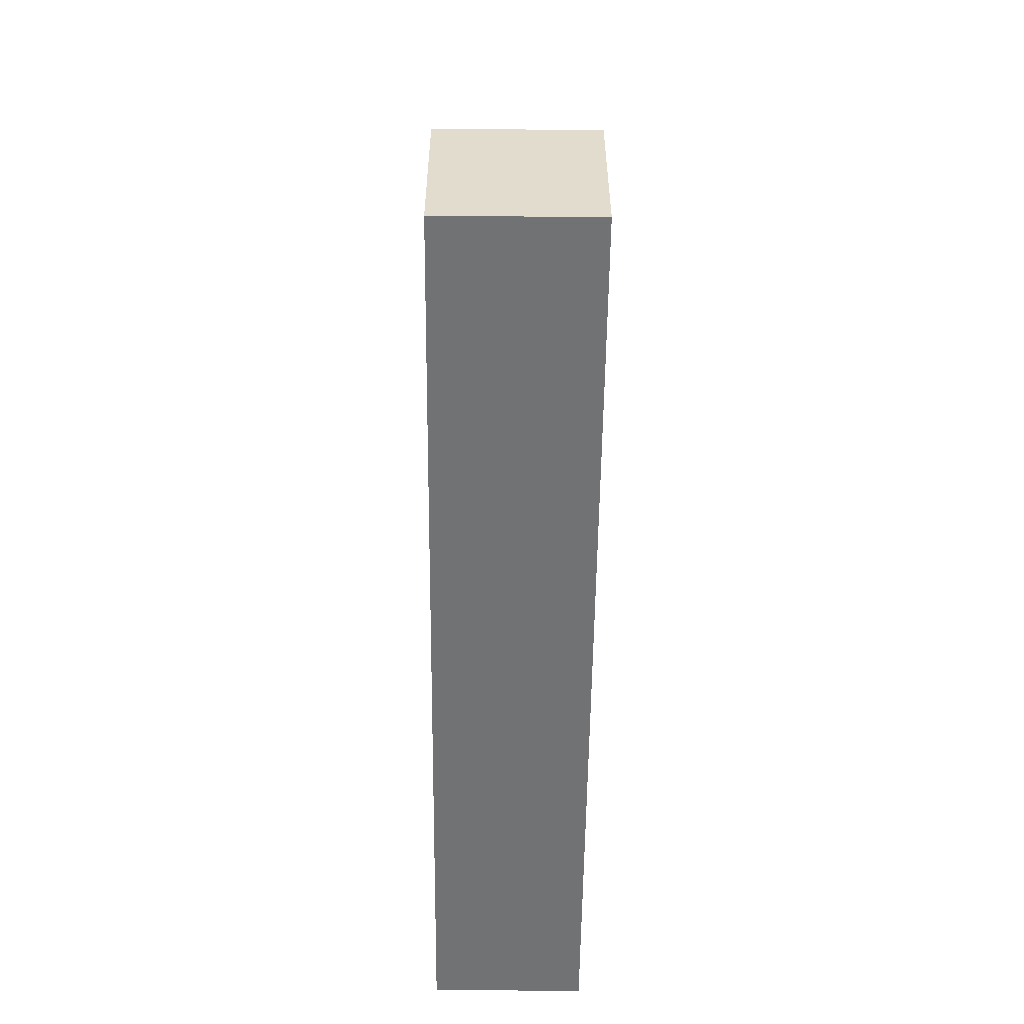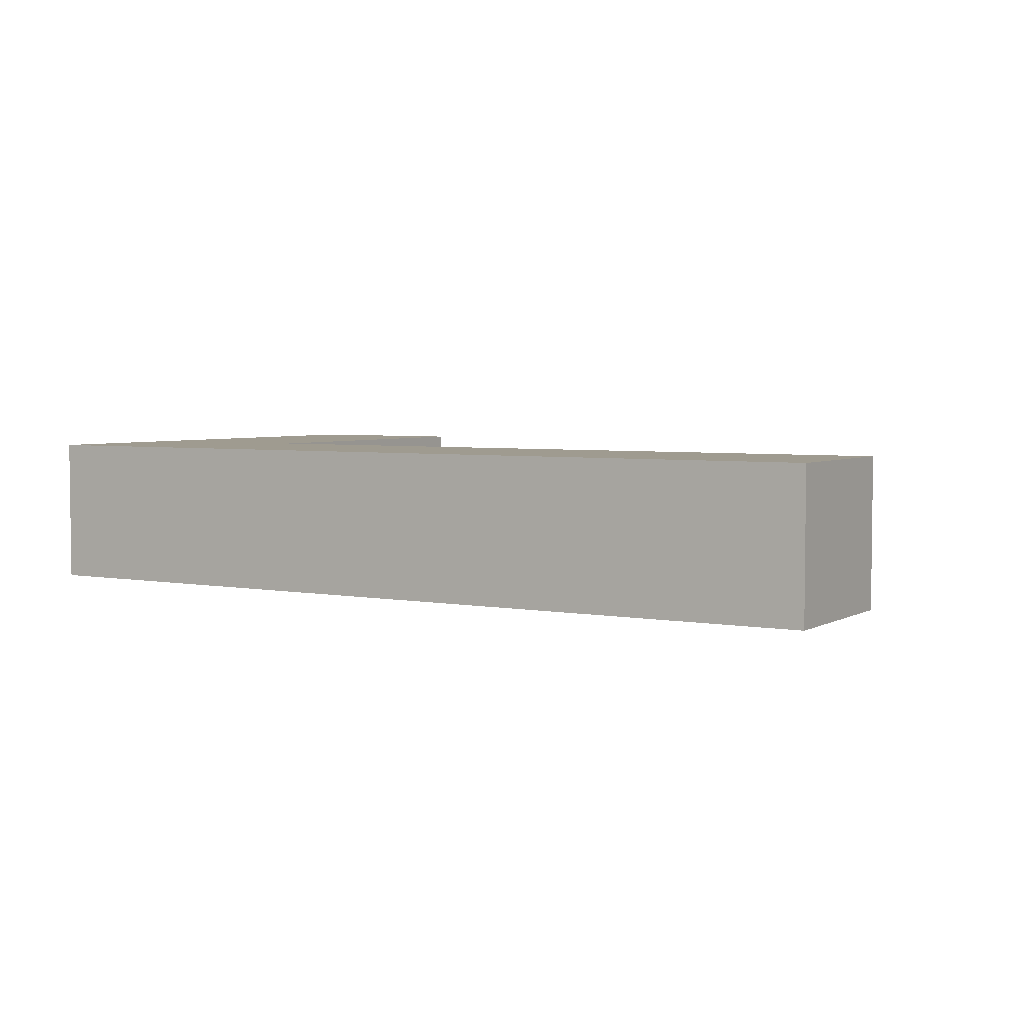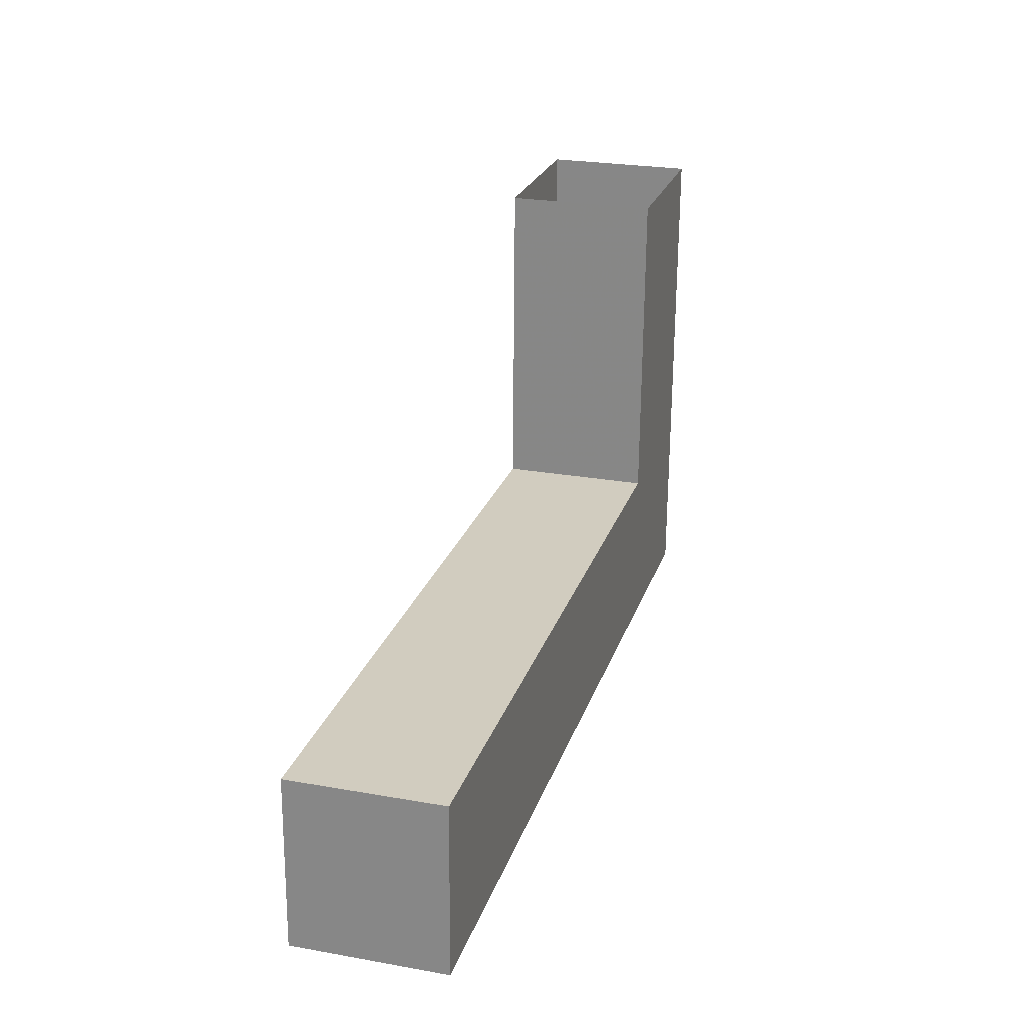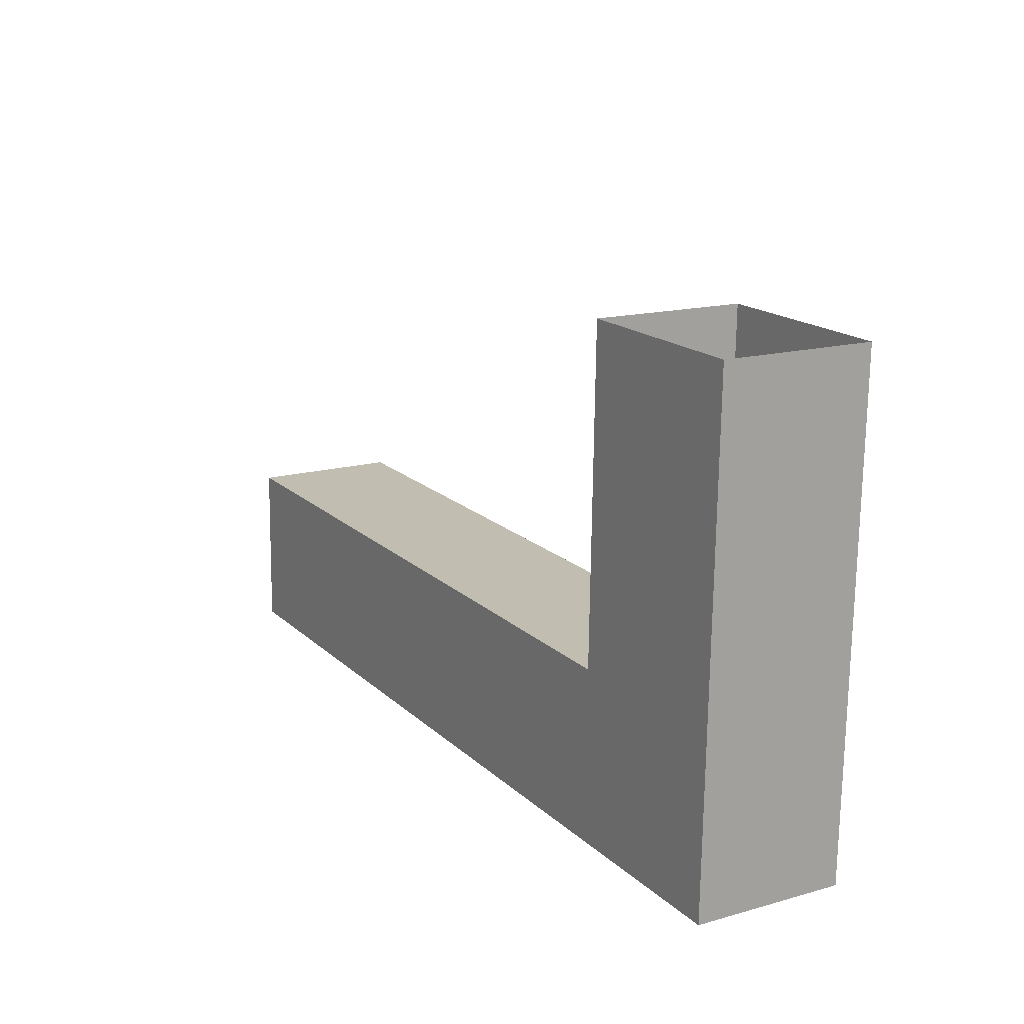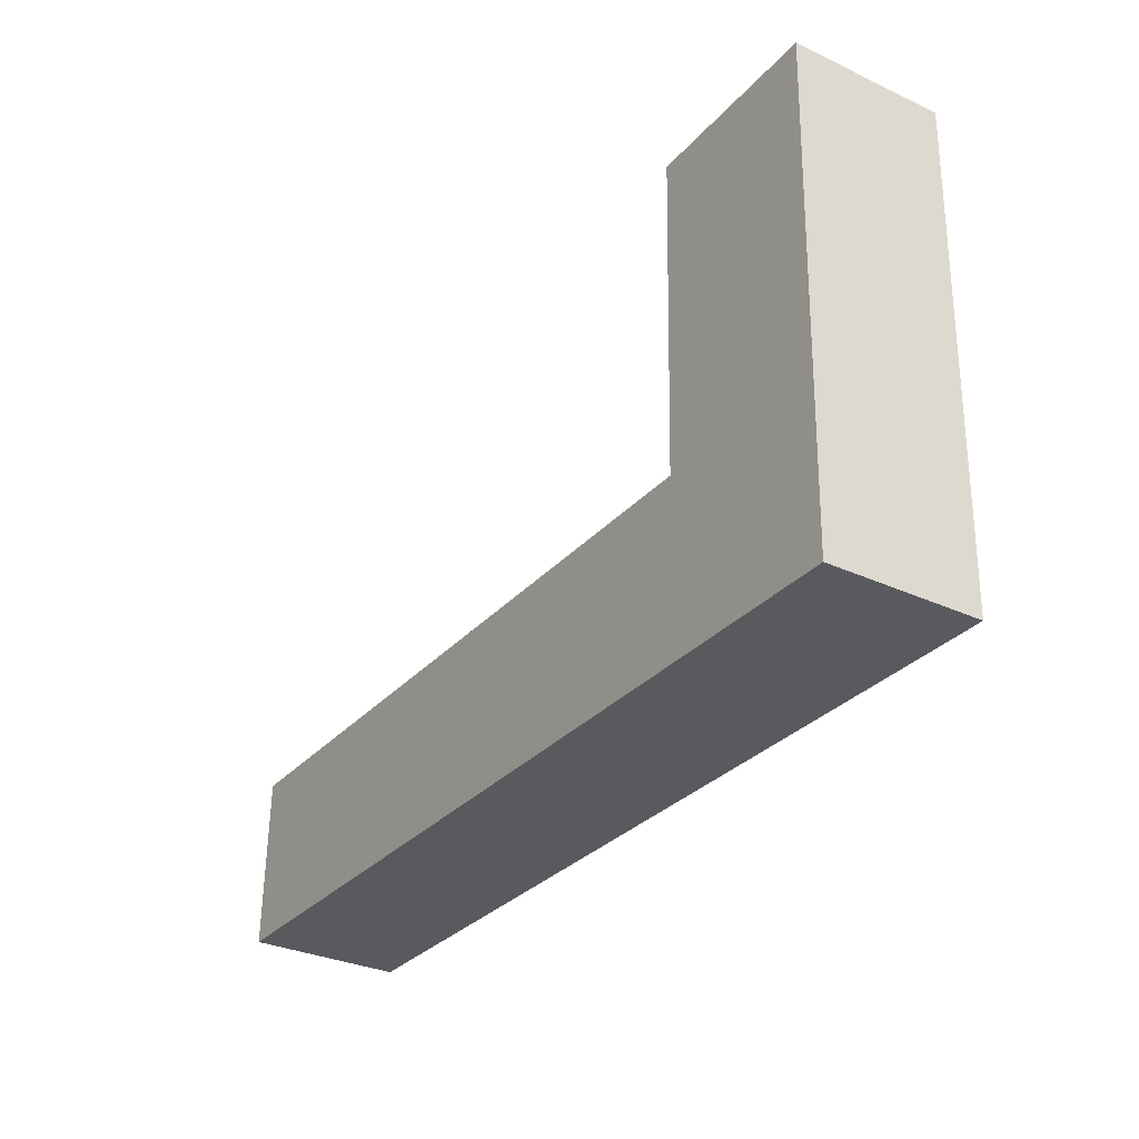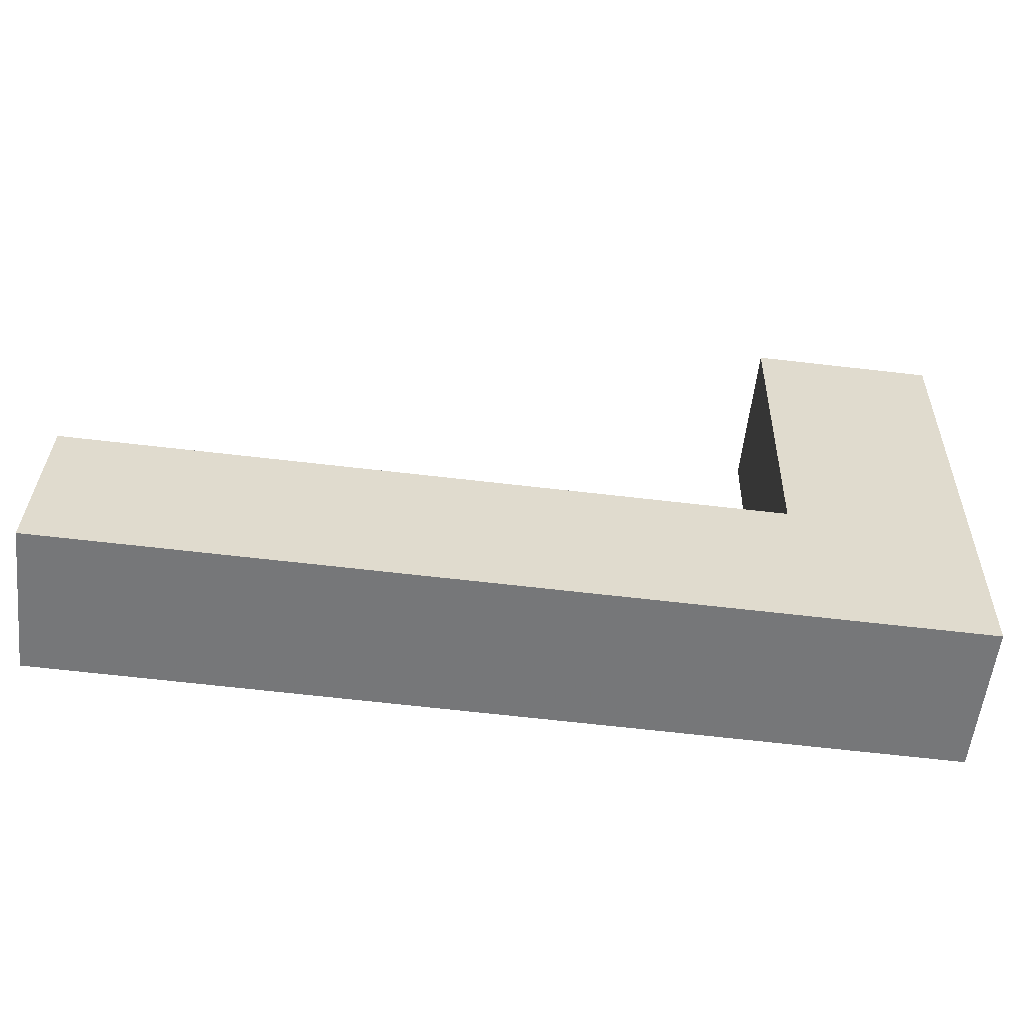
<metadata>
{"format":"obj","ext":"obj","renderer":"f3d","projection":"perspective","resolution":1024,"background":"white","views":[{"elev":-54.1,"azim":-90.6,"up":"+Z"},{"elev":4.1,"azim":-147.3,"up":"+Y"},{"elev":25.3,"azim":-74.0,"up":"+Z"},{"elev":15.7,"azim":59.6,"up":"+Z"},{"elev":-31.8,"azim":57.0,"up":"+Z"},{"elev":-57.1,"azim":-6.3,"up":"+Z"}]}
</metadata>
<code>
o fh2-doors-front-standard-x-hardware
v 7.846 5.58 -206.8
v 7.851 5.58 -206.6
v 7.851 5.68 -206.6
v 7.846 5.68 -206.8
v 7.368 5.58 -206.8
v 7.368 5.68 -206.8
v 7.365 5.58 -206.9
v 7.365 5.68 -206.9
v 7.965 5.58 -206.9
v 7.965 5.68 -206.9
v 7.974 5.58 -206.6
v 7.974 5.68 -206.6
v 7.607 5.58 -206.8
v 7.607 5.68 -206.8
f 1 2 3 4
f 5 1 4 6
f 7 5 6 8
f 9 7 8 10
f 11 9 10 12
f 9 11 1
f 1 11 2
f 9 1 13 7
f 5 7 13
f 12 10 4
f 12 4 3
f 14 4 10 8
f 8 6 14

</code>
